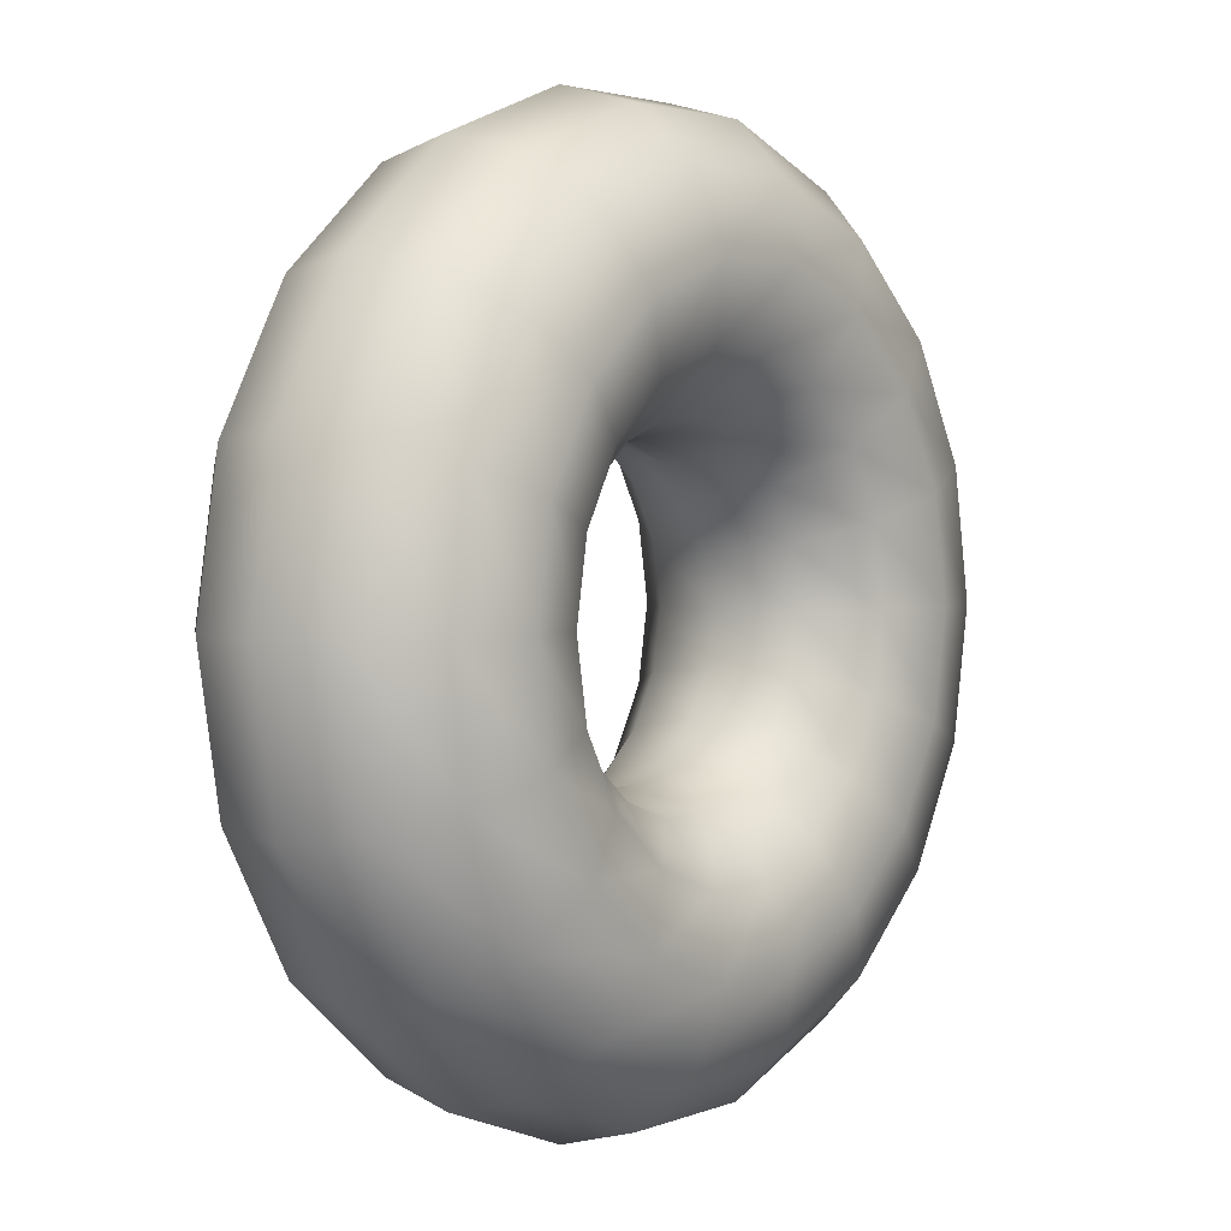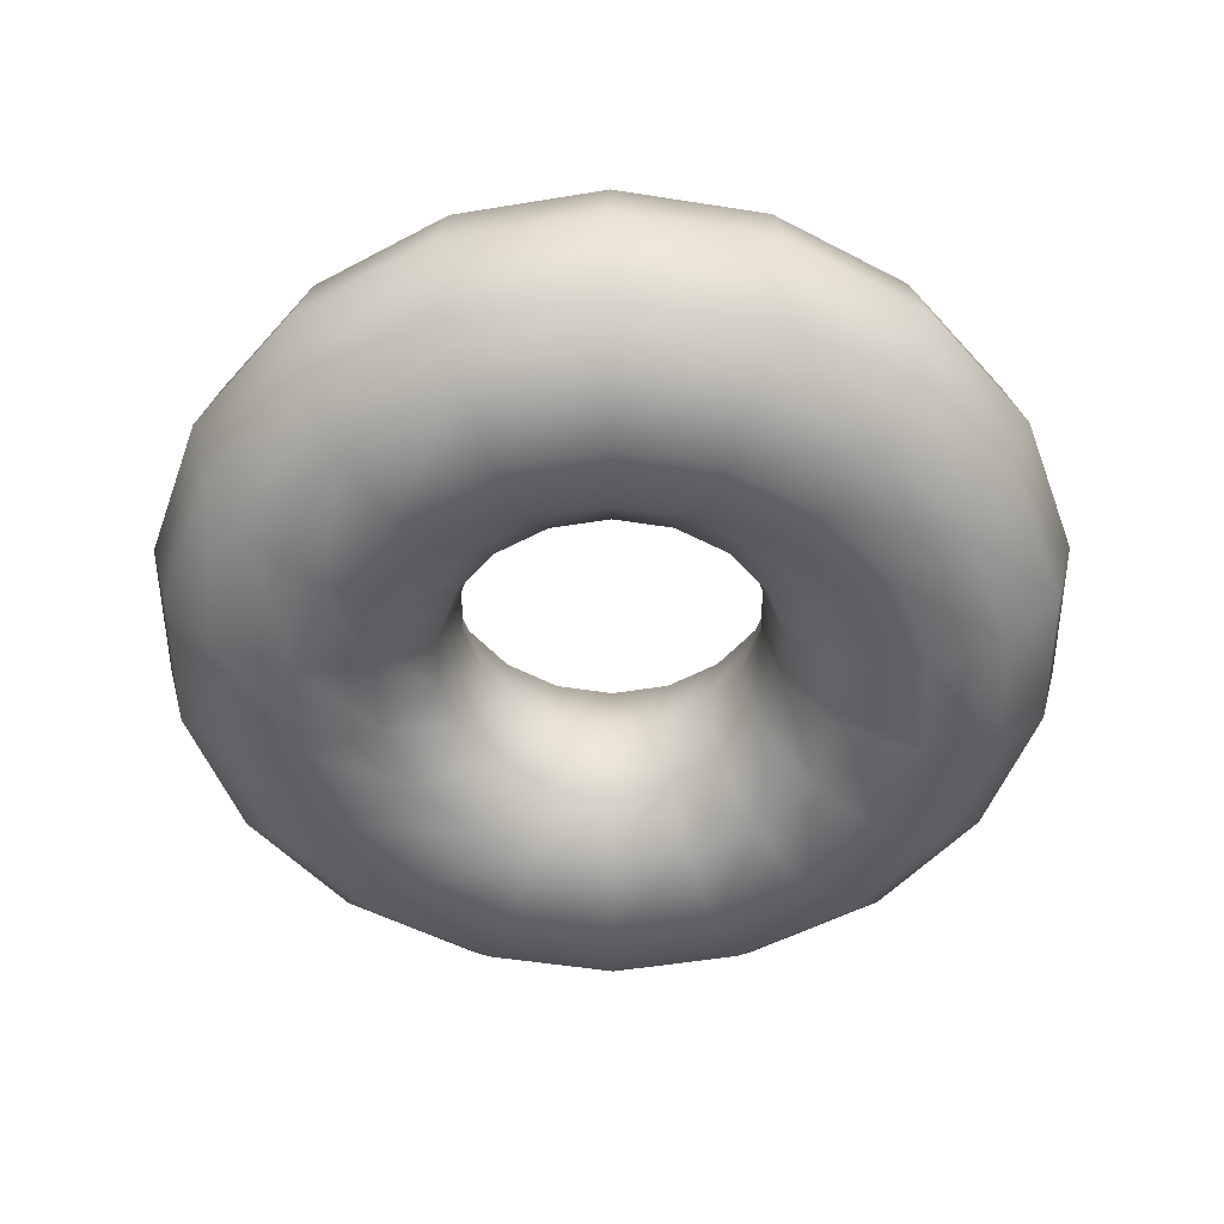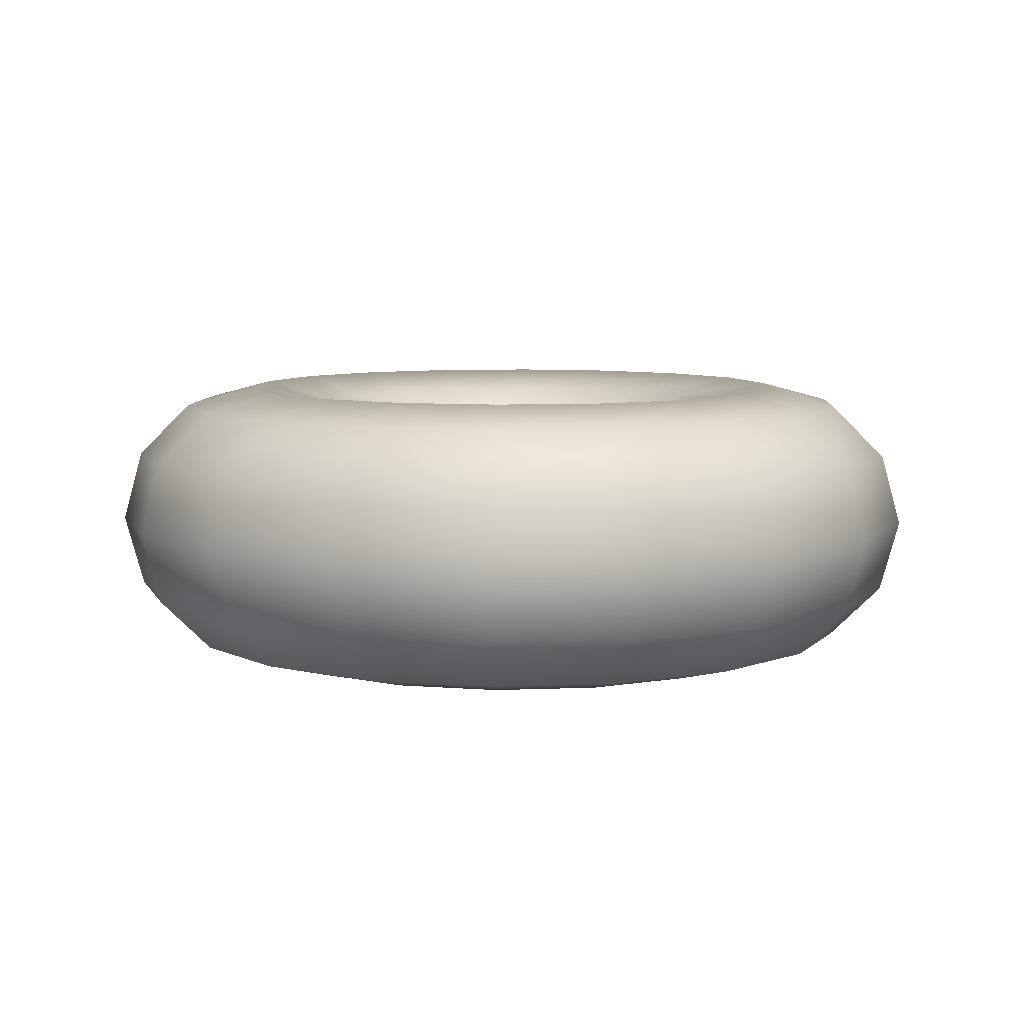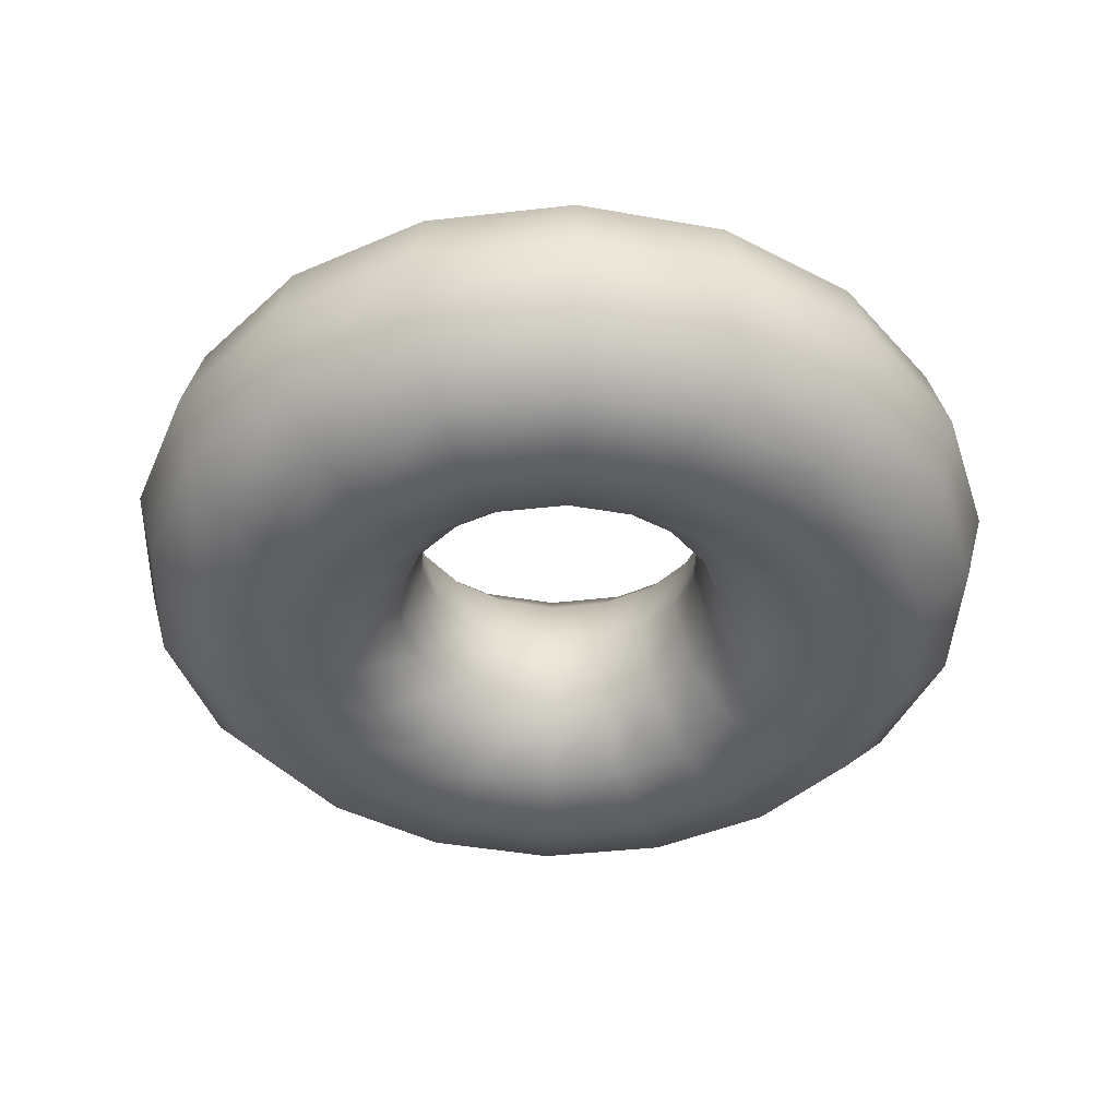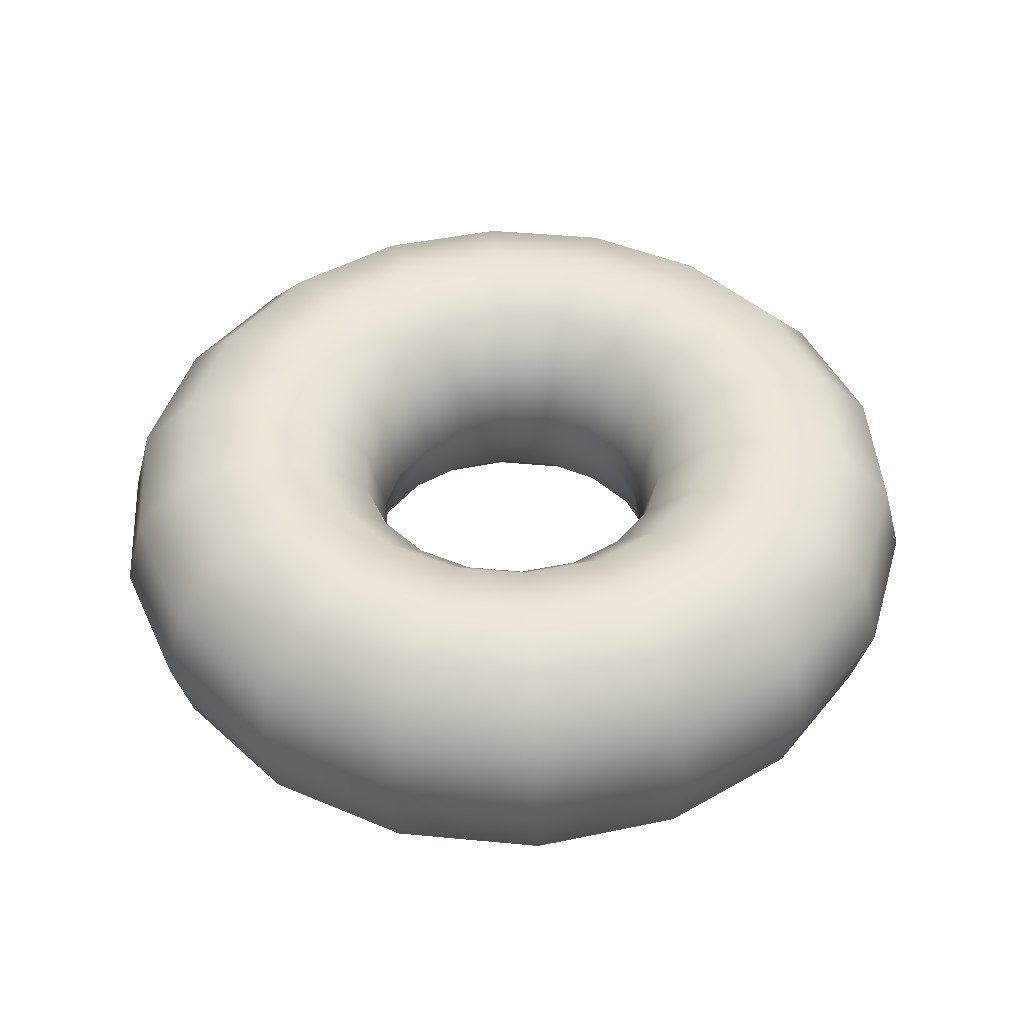
<metadata>
{"format":"obj","ext":"obj","renderer":"f3d","projection":"perspective","resolution":1024,"background":"white","views":[{"elev":2.8,"azim":-53.4,"up":"+Z"},{"elev":-51.2,"azim":-49.8,"up":"+Y"},{"elev":7.3,"azim":-6.8,"up":"+Y"},{"elev":-41.6,"azim":147.8,"up":"+Y"},{"elev":44.5,"azim":-53.7,"up":"+Y"}]}
</metadata>
<code>
v 0.4698 0 -0.171
v 0.383 0 -0.3214
v 0.25 0 -0.433
v 0.08682 0 -0.4924
v -0.08682 0 -0.4924
v -0.25 0 -0.433
v -0.383 0 -0.3214
v -0.4698 0 -0.171
v -0.5 0 -0
v -0.4698 0 0.171
v -0.383 0 0.3214
v -0.25 0 0.433
v -0.08682 0 0.4924
v 0.08682 0 0.4924
v 0.25 0 0.433
v 0.383 0 0.3214
v 0.4698 0 0.171
v 0.5 0 0
v 0.5328 0.25 -0.1939
v 0.4343 0.25 -0.3645
v 0.2835 0.25 -0.491
v 0.09846 0.25 -0.5584
v -0.09846 0.25 -0.5584
v -0.2835 0.25 -0.491
v -0.4343 0.25 -0.3645
v -0.5328 0.25 -0.1939
v -0.567 0.25 -0
v -0.5328 0.25 0.1939
v -0.4343 0.25 0.3645
v -0.2835 0.25 0.491
v -0.09846 0.25 0.5584
v 0.09846 0.25 0.5584
v 0.2835 0.25 0.491
v 0.4343 0.25 0.3645
v 0.5328 0.25 0.1939
v 0.567 0.25 0
v 0.7048 0.433 -0.2565
v 0.5745 0.433 -0.4821
v 0.375 0.433 -0.6495
v 0.1302 0.433 -0.7386
v -0.1302 0.433 -0.7386
v -0.375 0.433 -0.6495
v -0.5745 0.433 -0.4821
v -0.7048 0.433 -0.2565
v -0.75 0.433 -0
v -0.7048 0.433 0.2565
v -0.5745 0.433 0.4821
v -0.375 0.433 0.6495
v -0.1302 0.433 0.7386
v 0.1302 0.433 0.7386
v 0.375 0.433 0.6495
v 0.5745 0.433 0.4821
v 0.7048 0.433 0.2565
v 0.75 0.433 0
v 0.9397 0.5 -0.342
v 0.766 0.5 -0.6428
v 0.5 0.5 -0.866
v 0.1736 0.5 -0.9848
v -0.1736 0.5 -0.9848
v -0.5 0.5 -0.866
v -0.766 0.5 -0.6428
v -0.9397 0.5 -0.342
v -1 0.5 -0
v -0.9397 0.5 0.342
v -0.766 0.5 0.6428
v -0.5 0.5 0.866
v -0.1736 0.5 0.9848
v 0.1736 0.5 0.9848
v 0.5 0.5 0.866
v 0.766 0.5 0.6428
v 0.9397 0.5 0.342
v 1 0.5 0
v 1.175 0.433 -0.4275
v 0.9576 0.433 -0.8035
v 0.625 0.433 -1.083
v 0.2171 0.433 -1.231
v -0.2171 0.433 -1.231
v -0.625 0.433 -1.083
v -0.9576 0.433 -0.8035
v -1.175 0.433 -0.4275
v -1.25 0.433 -0
v -1.175 0.433 0.4275
v -0.9576 0.433 0.8035
v -0.625 0.433 1.083
v -0.2171 0.433 1.231
v 0.2171 0.433 1.231
v 0.625 0.433 1.083
v 0.9576 0.433 0.8035
v 1.175 0.433 0.4275
v 1.25 0.433 0
v 1.347 0.25 -0.4901
v 1.098 0.25 -0.9211
v 0.7165 0.25 -1.241
v 0.2488 0.25 -1.411
v -0.2488 0.25 -1.411
v -0.7165 0.25 -1.241
v -1.098 0.25 -0.9211
v -1.347 0.25 -0.4901
v -1.433 0.25 -0
v -1.347 0.25 0.4901
v -1.098 0.25 0.9211
v -0.7165 0.25 1.241
v -0.2488 0.25 1.411
v 0.2488 0.25 1.411
v 0.7165 0.25 1.241
v 1.098 0.25 0.9211
v 1.347 0.25 0.4901
v 1.433 0.25 0
v 1.41 0 -0.513
v 1.149 0 -0.9642
v 0.75 0 -1.299
v 0.2605 0 -1.477
v -0.2605 0 -1.477
v -0.75 0 -1.299
v -1.149 0 -0.9642
v -1.41 0 -0.513
v -1.5 0 -0
v -1.41 0 0.513
v -1.149 0 0.9642
v -0.75 0 1.299
v -0.2605 0 1.477
v 0.2605 0 1.477
v 0.75 0 1.299
v 1.149 0 0.9642
v 1.41 0 0.513
v 1.5 0 0
v 1.347 -0.25 -0.4901
v 1.098 -0.25 -0.9211
v 0.7165 -0.25 -1.241
v 0.2488 -0.25 -1.411
v -0.2488 -0.25 -1.411
v -0.7165 -0.25 -1.241
v -1.098 -0.25 -0.9211
v -1.347 -0.25 -0.4901
v -1.433 -0.25 -0
v -1.347 -0.25 0.4901
v -1.098 -0.25 0.9211
v -0.7165 -0.25 1.241
v -0.2488 -0.25 1.411
v 0.2488 -0.25 1.411
v 0.7165 -0.25 1.241
v 1.098 -0.25 0.9211
v 1.347 -0.25 0.4901
v 1.433 -0.25 0
v 1.175 -0.433 -0.4275
v 0.9576 -0.433 -0.8035
v 0.625 -0.433 -1.083
v 0.2171 -0.433 -1.231
v -0.2171 -0.433 -1.231
v -0.625 -0.433 -1.083
v -0.9576 -0.433 -0.8035
v -1.175 -0.433 -0.4275
v -1.25 -0.433 -0
v -1.175 -0.433 0.4275
v -0.9576 -0.433 0.8035
v -0.625 -0.433 1.083
v -0.2171 -0.433 1.231
v 0.2171 -0.433 1.231
v 0.625 -0.433 1.083
v 0.9576 -0.433 0.8035
v 1.175 -0.433 0.4275
v 1.25 -0.433 0
v 0.9397 -0.5 -0.342
v 0.766 -0.5 -0.6428
v 0.5 -0.5 -0.866
v 0.1736 -0.5 -0.9848
v -0.1736 -0.5 -0.9848
v -0.5 -0.5 -0.866
v -0.766 -0.5 -0.6428
v -0.9397 -0.5 -0.342
v -1 -0.5 -0
v -0.9397 -0.5 0.342
v -0.766 -0.5 0.6428
v -0.5 -0.5 0.866
v -0.1736 -0.5 0.9848
v 0.1736 -0.5 0.9848
v 0.5 -0.5 0.866
v 0.766 -0.5 0.6428
v 0.9397 -0.5 0.342
v 1 -0.5 0
v 0.7048 -0.433 -0.2565
v 0.5745 -0.433 -0.4821
v 0.375 -0.433 -0.6495
v 0.1302 -0.433 -0.7386
v -0.1302 -0.433 -0.7386
v -0.375 -0.433 -0.6495
v -0.5745 -0.433 -0.4821
v -0.7048 -0.433 -0.2565
v -0.75 -0.433 -0
v -0.7048 -0.433 0.2565
v -0.5745 -0.433 0.4821
v -0.375 -0.433 0.6495
v -0.1302 -0.433 0.7386
v 0.1302 -0.433 0.7386
v 0.375 -0.433 0.6495
v 0.5745 -0.433 0.4821
v 0.7048 -0.433 0.2565
v 0.75 -0.433 0
v 0.5328 -0.25 -0.1939
v 0.4343 -0.25 -0.3645
v 0.2835 -0.25 -0.491
v 0.09846 -0.25 -0.5584
v -0.09846 -0.25 -0.5584
v -0.2835 -0.25 -0.491
v -0.4343 -0.25 -0.3645
v -0.5328 -0.25 -0.1939
v -0.567 -0.25 -0
v -0.5328 -0.25 0.1939
v -0.4343 -0.25 0.3645
v -0.2835 -0.25 0.491
v -0.09846 -0.25 0.5584
v 0.09846 -0.25 0.5584
v 0.2835 -0.25 0.491
v 0.4343 -0.25 0.3645
v 0.5328 -0.25 0.1939
v 0.567 -0.25 0
g DonutMesh
f 2 1 19 20
f 3 2 20 21
f 4 3 21 22
f 5 4 22 23
f 6 5 23 24
f 7 6 24 25
f 8 7 25 26
f 9 8 26 27
f 10 9 27 28
f 11 10 28 29
f 12 11 29 30
f 13 12 30 31
f 14 13 31 32
f 15 14 32 33
f 16 15 33 34
f 17 16 34 35
f 18 17 35 36
f 1 18 36 19
f 20 19 37 38
f 21 20 38 39
f 22 21 39 40
f 23 22 40 41
f 24 23 41 42
f 25 24 42 43
f 26 25 43 44
f 27 26 44 45
f 28 27 45 46
f 29 28 46 47
f 30 29 47 48
f 31 30 48 49
f 32 31 49 50
f 33 32 50 51
f 34 33 51 52
f 35 34 52 53
f 36 35 53 54
f 19 36 54 37
f 38 37 55 56
f 39 38 56 57
f 40 39 57 58
f 41 40 58 59
f 42 41 59 60
f 43 42 60 61
f 44 43 61 62
f 45 44 62 63
f 46 45 63 64
f 47 46 64 65
f 48 47 65 66
f 49 48 66 67
f 50 49 67 68
f 51 50 68 69
f 52 51 69 70
f 53 52 70 71
f 54 53 71 72
f 37 54 72 55
f 56 55 73 74
f 57 56 74 75
f 58 57 75 76
f 59 58 76 77
f 60 59 77 78
f 61 60 78 79
f 62 61 79 80
f 63 62 80 81
f 64 63 81 82
f 65 64 82 83
f 66 65 83 84
f 67 66 84 85
f 68 67 85 86
f 69 68 86 87
f 70 69 87 88
f 71 70 88 89
f 72 71 89 90
f 55 72 90 73
f 74 73 91 92
f 75 74 92 93
f 76 75 93 94
f 77 76 94 95
f 78 77 95 96
f 79 78 96 97
f 80 79 97 98
f 81 80 98 99
f 82 81 99 100
f 83 82 100 101
f 84 83 101 102
f 85 84 102 103
f 86 85 103 104
f 87 86 104 105
f 88 87 105 106
f 89 88 106 107
f 90 89 107 108
f 73 90 108 91
f 92 91 109 110
f 93 92 110 111
f 94 93 111 112
f 95 94 112 113
f 96 95 113 114
f 97 96 114 115
f 98 97 115 116
f 99 98 116 117
f 100 99 117 118
f 101 100 118 119
f 102 101 119 120
f 103 102 120 121
f 104 103 121 122
f 105 104 122 123
f 106 105 123 124
f 107 106 124 125
f 108 107 125 126
f 91 108 126 109
f 110 109 127 128
f 111 110 128 129
f 112 111 129 130
f 113 112 130 131
f 114 113 131 132
f 115 114 132 133
f 116 115 133 134
f 117 116 134 135
f 118 117 135 136
f 119 118 136 137
f 120 119 137 138
f 121 120 138 139
f 122 121 139 140
f 123 122 140 141
f 124 123 141 142
f 125 124 142 143
f 126 125 143 144
f 109 126 144 127
f 128 127 145 146
f 129 128 146 147
f 130 129 147 148
f 131 130 148 149
f 132 131 149 150
f 133 132 150 151
f 134 133 151 152
f 135 134 152 153
f 136 135 153 154
f 137 136 154 155
f 138 137 155 156
f 139 138 156 157
f 140 139 157 158
f 141 140 158 159
f 142 141 159 160
f 143 142 160 161
f 144 143 161 162
f 127 144 162 145
f 146 145 163 164
f 147 146 164 165
f 148 147 165 166
f 149 148 166 167
f 150 149 167 168
f 151 150 168 169
f 152 151 169 170
f 153 152 170 171
f 154 153 171 172
f 155 154 172 173
f 156 155 173 174
f 157 156 174 175
f 158 157 175 176
f 159 158 176 177
f 160 159 177 178
f 161 160 178 179
f 162 161 179 180
f 145 162 180 163
f 164 163 181 182
f 165 164 182 183
f 166 165 183 184
f 167 166 184 185
f 168 167 185 186
f 169 168 186 187
f 170 169 187 188
f 171 170 188 189
f 172 171 189 190
f 173 172 190 191
f 174 173 191 192
f 175 174 192 193
f 176 175 193 194
f 177 176 194 195
f 178 177 195 196
f 179 178 196 197
f 180 179 197 198
f 163 180 198 181
f 182 181 199 200
f 183 182 200 201
f 184 183 201 202
f 185 184 202 203
f 186 185 203 204
f 187 186 204 205
f 188 187 205 206
f 189 188 206 207
f 190 189 207 208
f 191 190 208 209
f 192 191 209 210
f 193 192 210 211
f 194 193 211 212
f 195 194 212 213
f 196 195 213 214
f 197 196 214 215
f 198 197 215 216
f 181 198 216 199
f 200 199 1 2
f 201 200 2 3
f 202 201 3 4
f 203 202 4 5
f 204 203 5 6
f 205 204 6 7
f 206 205 7 8
f 207 206 8 9
f 208 207 9 10
f 209 208 10 11
f 210 209 11 12
f 211 210 12 13
f 212 211 13 14
f 213 212 14 15
f 214 213 15 16
f 215 214 16 17
f 216 215 17 18
f 199 216 18 1

</code>
